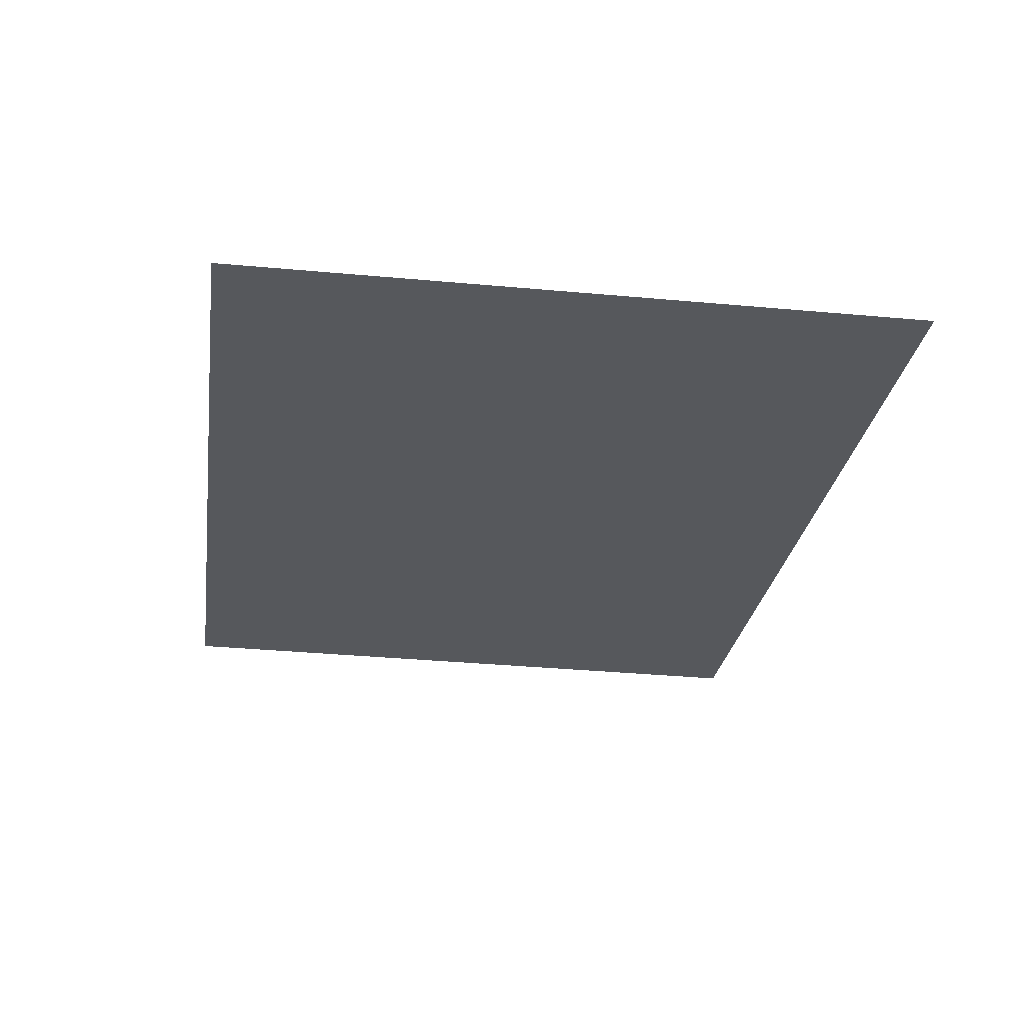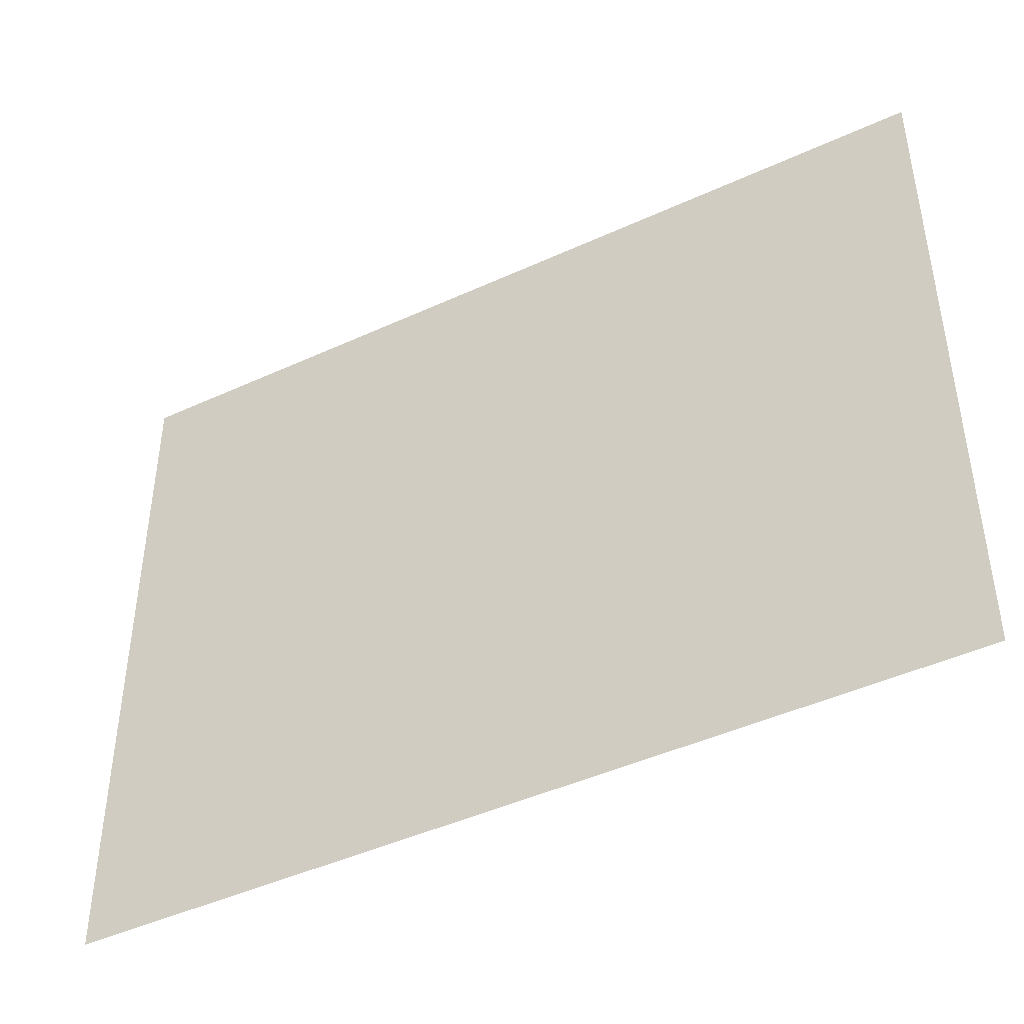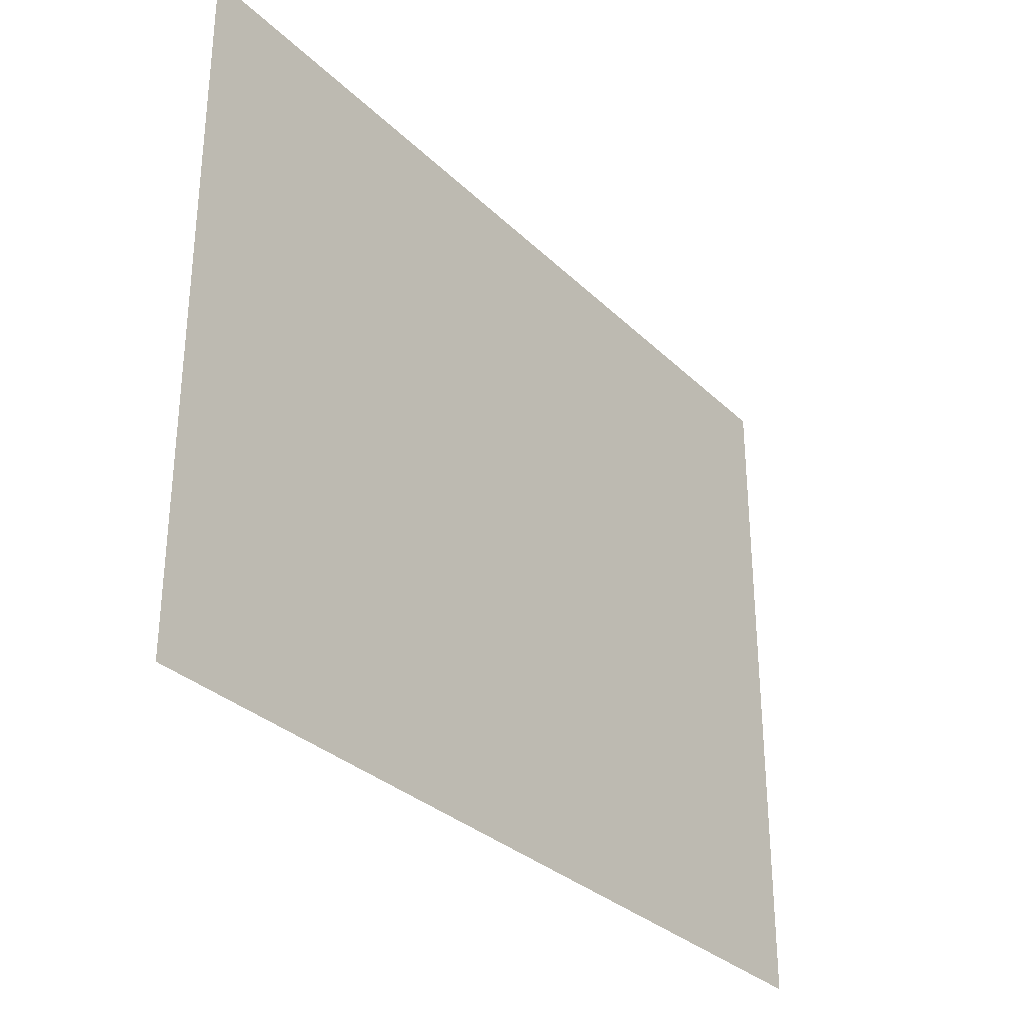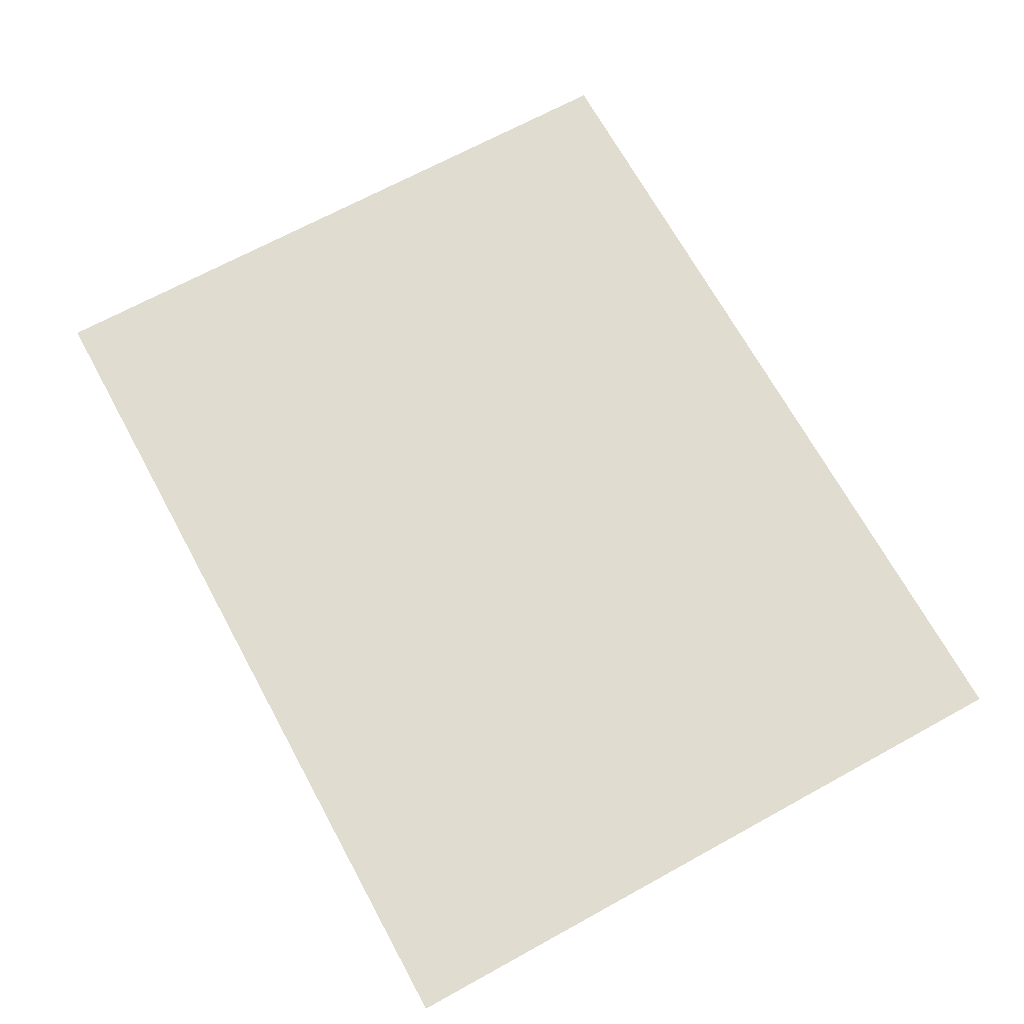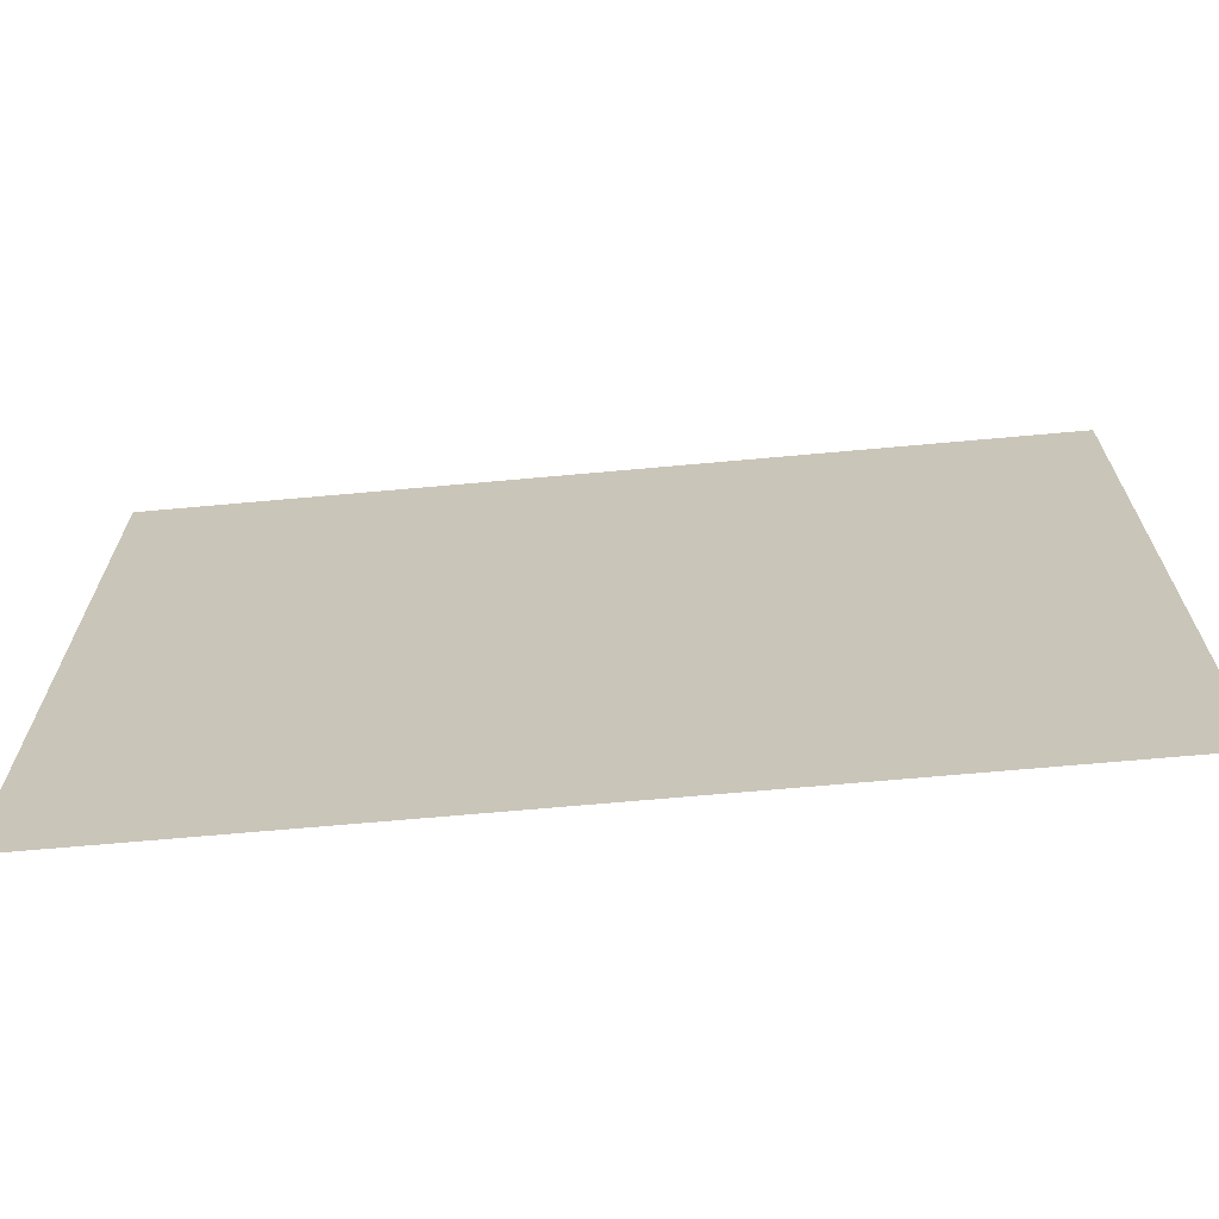
<metadata>
{"format":"obj","ext":"obj","renderer":"f3d","projection":"perspective","resolution":1024,"background":"white","views":[{"elev":-27.8,"azim":-98.5,"up":"+Z"},{"elev":-43.6,"azim":-151.3,"up":"+Y"},{"elev":-31.5,"azim":-53.1,"up":"+Y"},{"elev":69.4,"azim":61.3,"up":"+Z"},{"elev":-68.0,"azim":5.2,"up":"+Y"}]}
</metadata>
<code>
o MeshFridgeFreezerdoorB3_3_GeomSubset_5
v -0.002324 -0.02462 -0.8877
v -0.002315 -0.02462 -0.8877
v -0.002324 -0.02461 -0.8877
v -0.002315 -0.02461 -0.8877
v -0.002324 -0.02462 -0.8877
v -0.002315 -0.02462 -0.8877
v -0.002324 -0.02461 -0.8877
v -0.002315 -0.02461 -0.8877
v -0.002324 -0.02462 -0.8877
v -0.002315 -0.02462 -0.8877
v -0.002324 -0.02461 -0.8877
v -0.002315 -0.02461 -0.8877
v -0.002324 -0.02462 -0.8877
v -0.002315 -0.02462 -0.8877
v -0.002324 -0.02461 -0.8877
v -0.002315 -0.02461 -0.8877
v -0.002324 -0.02462 -0.8877
v -0.002315 -0.02462 -0.8877
v -0.002324 -0.02461 -0.8877
v -0.002315 -0.02461 -0.8877
v -0.002324 -0.02462 -0.8877
v -0.002315 -0.02462 -0.8877
v -0.002324 -0.02461 -0.8877
v -0.002315 -0.02461 -0.8877
v -0.002324 -0.02462 -0.8877
v -0.002315 -0.02462 -0.8877
v -0.002324 -0.02461 -0.8877
v -0.002315 -0.02461 -0.8877
v 0.3951 -0.2048 0.2979
v 0.3997 -0.2048 0.303
v -0.4026 -0.2048 0.303
v -0.398 -0.2048 0.2979
v 0.3951 -0.2941 0.2979
v -0.398 -0.2941 0.2979
v 0.3601 -0.2048 0.3982
v 0.3555 -0.2048 0.3931
v -0.3585 -0.2048 0.3931
v -0.363 -0.2048 0.3982
v 0.396 -0.1995 0.307
v 0.3914 -0.1995 0.302
v -0.3943 -0.1995 0.302
v -0.3989 -0.1995 0.307
v 0.3549 -0.2 0.3929
v 0.3594 -0.1999 0.3979
v -0.3623 -0.1999 0.3979
v -0.3578 -0.2 0.3929
v -0.3795 -0.2048 0.8821
v -0.4004 -0.2048 0.8592
v -0.3609 -0.2048 0.8157
v -0.34 -0.2048 0.8386
v -0.3758 -0.1995 0.878
v -0.3967 -0.1995 0.8552
v -0.3602 -0.1991 0.8161
v -0.3394 -0.199 0.8388
v 0.3766 -0.2048 0.8821
v 0.3975 -0.2048 0.8592
v 0.337 -0.2048 0.8386
v 0.3579 -0.2048 0.8157
v 0.3938 -0.1995 0.8552
v 0.3729 -0.1995 0.878
v 0.3365 -0.199 0.8388
v 0.3572 -0.1991 0.8161
v -0.354 -0.199 0.8321
v -0.3547 -0.2048 0.8319
v 0.3511 -0.199 0.8321
v 0.3518 -0.2048 0.8319
v 0.3913 -0.2048 0.8754
v 0.3877 -0.1995 0.8713
v -0.3906 -0.1995 0.8713
v -0.3942 -0.2048 0.8754
v 0.3997 -0.2896 0.303
v 0.3956 -0.2941 0.2985
v -0.3985 -0.2941 0.2985
v -0.4026 -0.2896 0.303
v -0.4004 -0.2896 0.8592
v -0.3948 -0.2941 0.8579
v -0.3795 -0.2896 0.8821
v -0.3784 -0.2941 0.8759
v 0.3766 -0.2896 0.8821
v 0.3755 -0.2941 0.8759
v 0.3975 -0.2896 0.8592
v 0.3919 -0.2941 0.8579
v -0.3942 -0.2896 0.8754
v -0.3902 -0.2941 0.8709
v 0.3913 -0.2896 0.8754
v 0.3873 -0.2941 0.8709
v 0.4053 -0.2044 0.4296
v 0.4074 -0.2001 0.4296
v 0.4065 -0.1956 0.4297
v 0.4027 -0.1921 0.4297
v 0.3972 -0.1905 0.4297
v 0.3914 -0.1912 0.4297
v 0.3868 -0.194 0.4297
v 0.3847 -0.1983 0.4296
v 0.3856 -0.2028 0.4296
v 0.3894 -0.2063 0.4296
v 0.3949 -0.208 0.4296
v 0.4007 -0.2073 0.4296
v 0.4053 -0.2046 0.4825
v 0.4074 -0.2003 0.4826
v 0.4065 -0.1958 0.4826
v 0.4027 -0.1923 0.4826
v 0.3972 -0.1906 0.4826
v 0.3914 -0.1914 0.4826
v 0.3868 -0.1942 0.4826
v 0.3847 -0.1985 0.4826
v 0.3856 -0.203 0.4826
v 0.3894 -0.2065 0.4825
v 0.3949 -0.2082 0.4825
v 0.4007 -0.2075 0.4825
v 0.4053 -0.2044 0.7485
v 0.4074 -0.2001 0.7485
v 0.4065 -0.1956 0.7486
v 0.4027 -0.1921 0.7486
v 0.3972 -0.1905 0.7486
v 0.3914 -0.1912 0.7486
v 0.3868 -0.194 0.7486
v 0.3847 -0.1983 0.7486
v 0.3856 -0.2028 0.7485
v 0.3894 -0.2063 0.7485
v 0.3949 -0.208 0.7485
v 0.4007 -0.2073 0.7485
v 0.4053 -0.2046 0.8015
v 0.4074 -0.2003 0.8015
v 0.4065 -0.1958 0.8015
v 0.4027 -0.1923 0.8016
v 0.3972 -0.1906 0.8016
v 0.3914 -0.1914 0.8016
v 0.3868 -0.1942 0.8015
v 0.3847 -0.1985 0.8015
v 0.3856 -0.203 0.8015
v 0.3894 -0.2065 0.8014
v 0.3949 -0.2082 0.8014
v 0.4007 -0.2075 0.8014
v 0.3133 -0.1669 0.6219
v 0.3133 -0.1669 0.7076
v -0.3159 -0.1669 0.7076
v -0.3159 -0.1669 0.6219
v 0.3101 -0.1594 0.6219
v 0.3101 -0.1594 0.7076
v -0.3128 -0.1594 0.7076
v -0.3128 -0.1594 0.6219
v -0.3034 -0.1669 0.7076
v -0.3034 -0.1669 0.6219
v -0.3034 -0.1567 0.7076
v -0.3034 -0.1567 0.6219
v 0.3009 -0.1669 0.6219
v 0.3009 -0.1669 0.7076
v 0.3009 -0.1567 0.7076
v 0.3009 -0.1567 0.6219
v 0.3133 -0.2668 0.6219
v 0.3133 -0.2668 0.7076
v -0.3159 -0.2668 0.7076
v -0.3159 -0.2668 0.6219
v -0.3034 -0.2668 0.7076
v -0.3034 -0.2668 0.6219
v 0.3009 -0.2668 0.6219
v 0.3009 -0.2668 0.7076
v 0.3133 -0.1669 0.4421
v 0.3133 -0.1669 0.5278
v -0.3159 -0.1669 0.5278
v -0.3159 -0.1669 0.4421
v 0.3101 -0.1594 0.4421
v 0.3101 -0.1594 0.5278
v -0.3128 -0.1594 0.5278
v -0.3128 -0.1594 0.4421
v -0.3034 -0.1669 0.5278
v -0.3034 -0.1669 0.4421
v -0.3034 -0.1567 0.5278
v -0.3034 -0.1567 0.4421
v 0.3009 -0.1669 0.4421
v 0.3009 -0.1669 0.5278
v 0.3009 -0.1567 0.5278
v 0.3009 -0.1567 0.4421
v 0.3133 -0.2668 0.4421
v 0.3133 -0.2668 0.5278
v -0.3159 -0.2668 0.5278
v -0.3159 -0.2668 0.4421
v -0.3034 -0.2668 0.5278
v -0.3034 -0.2668 0.4421
v 0.3009 -0.2668 0.4421
v 0.3009 -0.2668 0.5278
v 0.3459 -0.1883 0.4036
v 0.3505 -0.1882 0.4086
v -0.3534 -0.1882 0.4086
v -0.3488 -0.1883 0.4036
v 0.3138 -0.1881 0.4389
v 0.3184 -0.1881 0.4439
v -0.3213 -0.1881 0.4439
v -0.3167 -0.1881 0.4389
v 0.3184 -0.2641 0.4445
v 0.3138 -0.2641 0.4395
v -0.3167 -0.2641 0.4395
v -0.3213 -0.2641 0.4445
v -0.3303 -0.1865 0.8279
v -0.3512 -0.1866 0.805
v -0.2982 -0.1866 0.7926
v -0.3192 -0.1867 0.7697
v -0.2982 -0.2626 0.7931
v -0.3192 -0.2627 0.7703
v 0.3274 -0.1865 0.8279
v 0.3483 -0.1866 0.805
v 0.2953 -0.1866 0.7926
v 0.3163 -0.1867 0.7697
v 0.3163 -0.2627 0.7703
v 0.2953 -0.2626 0.7931
v 0.3101 -0.1866 0.7859
v 0.3101 -0.2626 0.7864
v -0.313 -0.2626 0.7864
v -0.313 -0.1866 0.7859
v 0.3422 -0.1865 0.8212
v -0.3451 -0.1865 0.8212
v -0.3524 -0.1874 0.5863
v -0.3522 -0.1873 0.6166
v 0.3493 -0.1873 0.6166
v 0.3495 -0.1874 0.5863
v -0.3619 -0.1994 0.6166
v -0.362 -0.1996 0.5863
v 0.3591 -0.1996 0.5863
v 0.3589 -0.1994 0.6166
v 0.3172 -0.2633 0.6258
v 0.3089 -0.2633 0.6166
v 0.3174 -0.2635 0.5771
v 0.309 -0.2634 0.5863
v -0.3119 -0.2634 0.5863
v -0.3203 -0.2635 0.5771
v -0.3201 -0.2633 0.6258
v -0.3118 -0.2633 0.6166
v -0.3287 -0.1874 0.5863
v -0.3202 -0.1874 0.5955
v -0.3119 -0.1874 0.5863
v -0.3203 -0.1875 0.5771
v -0.3201 -0.1873 0.6258
v -0.3118 -0.1873 0.6166
v -0.3202 -0.1874 0.6074
v -0.3285 -0.1873 0.6166
v 0.3256 -0.1873 0.6166
v 0.3173 -0.1874 0.6074
v 0.3088 -0.1873 0.6166
v 0.3172 -0.1873 0.6258
v 0.3174 -0.1875 0.5771
v 0.309 -0.1874 0.5863
v 0.3173 -0.1874 0.5955
v 0.3257 -0.1874 0.5863
v -0.3258 -0.3112 0.735
v -0.3298 -0.3052 0.735
v -0.3358 -0.3012 0.735
v -0.3428 -0.2998 0.735
v -0.3499 -0.3012 0.735
v -0.3559 -0.3052 0.735
v -0.3599 -0.3112 0.735
v -0.3617 -0.3182 0.735
v -0.3599 -0.3253 0.735
v -0.3559 -0.3313 0.735
v -0.3499 -0.3353 0.735
v -0.3428 -0.3367 0.735
v -0.3358 -0.3353 0.735
v -0.3298 -0.3313 0.735
v -0.3258 -0.3253 0.735
v -0.3239 -0.3182 0.735
v -0.3258 -0.3112 0.7665
v -0.3298 -0.3052 0.7665
v -0.3358 -0.3012 0.7665
v -0.3428 -0.2998 0.7665
v -0.3499 -0.3012 0.7665
v -0.3559 -0.3052 0.7665
v -0.3599 -0.3112 0.7665
v -0.3617 -0.3182 0.7665
v -0.3599 -0.3253 0.7665
v -0.3559 -0.3313 0.7665
v -0.3499 -0.3353 0.7665
v -0.3428 -0.3367 0.7665
v -0.3358 -0.3353 0.7665
v -0.3298 -0.3313 0.7665
v -0.3258 -0.3253 0.7665
v -0.3239 -0.3182 0.7665
v -0.3428 -0.3182 0.7665
v -0.3195 -0.2801 0.735
v -0.3262 -0.2801 0.735
v -0.3262 -0.2801 0.7665
v -0.3195 -0.2801 0.7665
v -0.3345 -0.2801 0.735
v -0.3345 -0.2801 0.7665
v -0.3428 -0.2801 0.735
v -0.3428 -0.2801 0.7665
v -0.3512 -0.2801 0.735
v -0.3512 -0.2801 0.7665
v -0.3594 -0.2801 0.735
v -0.3594 -0.2801 0.7665
v -0.3662 -0.2801 0.735
v -0.3662 -0.2801 0.7665
v -0.3714 -0.2801 0.735
v -0.3714 -0.2801 0.7665
v -0.3142 -0.2801 0.735
v -0.3142 -0.2801 0.7665
v -0.3258 -0.3112 0.7264
v -0.3298 -0.3052 0.7264
v -0.3358 -0.3012 0.7264
v -0.3428 -0.2998 0.7264
v -0.3499 -0.3012 0.7264
v -0.3559 -0.3052 0.7264
v -0.3599 -0.3112 0.7264
v -0.3617 -0.3182 0.7264
v -0.3599 -0.3253 0.7264
v -0.3559 -0.3313 0.7264
v -0.3499 -0.3353 0.7264
v -0.3428 -0.3367 0.7264
v -0.3358 -0.3353 0.7264
v -0.3298 -0.3313 0.7264
v -0.3258 -0.3253 0.7264
v -0.3239 -0.3182 0.7264
v -0.3289 -0.3125 0.7264
v -0.3322 -0.3076 0.7264
v -0.3371 -0.3043 0.7264
v -0.3428 -0.3032 0.7264
v -0.3486 -0.3043 0.7264
v -0.3534 -0.3076 0.7264
v -0.3567 -0.3125 0.7264
v -0.3582 -0.3182 0.7264
v -0.3567 -0.3239 0.7264
v -0.3534 -0.3288 0.7264
v -0.3486 -0.3321 0.7264
v -0.3428 -0.3332 0.7264
v -0.3371 -0.3321 0.7264
v -0.3322 -0.3288 0.7264
v -0.3289 -0.3239 0.7264
v -0.3274 -0.3182 0.7264
v -0.3258 -0.3112 0.3428
v -0.3298 -0.3052 0.3428
v -0.3358 -0.3012 0.3428
v -0.3428 -0.2998 0.3428
v -0.3499 -0.3012 0.3428
v -0.3559 -0.3052 0.3428
v -0.3599 -0.3112 0.3428
v -0.3617 -0.3182 0.3428
v -0.3599 -0.3253 0.3428
v -0.3559 -0.3313 0.3428
v -0.3499 -0.3353 0.3428
v -0.3428 -0.3367 0.3428
v -0.3358 -0.3353 0.3428
v -0.3298 -0.3313 0.3428
v -0.3258 -0.3253 0.3428
v -0.3239 -0.3182 0.3428
v -0.3258 -0.3112 0.311
v -0.3298 -0.3052 0.311
v -0.3358 -0.3012 0.311
v -0.3428 -0.2998 0.311
v -0.3499 -0.3012 0.311
v -0.3559 -0.3052 0.311
v -0.3599 -0.3112 0.311
v -0.3617 -0.3182 0.311
v -0.3599 -0.3253 0.311
v -0.3559 -0.3313 0.311
v -0.3499 -0.3353 0.311
v -0.3428 -0.3367 0.311
v -0.3358 -0.3353 0.311
v -0.3298 -0.3313 0.311
v -0.3258 -0.3253 0.311
v -0.3239 -0.3182 0.311
v -0.3428 -0.3182 0.311
v -0.3195 -0.2801 0.3428
v -0.3262 -0.2801 0.3428
v -0.3262 -0.2801 0.311
v -0.3195 -0.2801 0.311
v -0.3345 -0.2801 0.3428
v -0.3345 -0.2801 0.311
v -0.3428 -0.2801 0.3428
v -0.3428 -0.2801 0.311
v -0.3512 -0.2801 0.3428
v -0.3512 -0.2801 0.311
v -0.3594 -0.2801 0.3428
v -0.3594 -0.2801 0.311
v -0.3662 -0.2801 0.3428
v -0.3662 -0.2801 0.311
v -0.3714 -0.2801 0.3428
v -0.3714 -0.2801 0.311
v -0.3142 -0.2801 0.3428
v -0.3142 -0.2801 0.311
v -0.3258 -0.3112 0.3513
v -0.3298 -0.3052 0.3513
v -0.3358 -0.3012 0.3513
v -0.3428 -0.2998 0.3513
v -0.3499 -0.3012 0.3513
v -0.3559 -0.3052 0.3513
v -0.3599 -0.3112 0.3513
v -0.3617 -0.3182 0.3513
v -0.3599 -0.3253 0.3513
v -0.3559 -0.3313 0.3513
v -0.3499 -0.3353 0.3513
v -0.3428 -0.3367 0.3513
v -0.3358 -0.3353 0.3513
v -0.3298 -0.3313 0.3513
v -0.3258 -0.3253 0.3513
v -0.3239 -0.3182 0.3513
v -0.3289 -0.3125 0.3513
v -0.3322 -0.3076 0.3513
v -0.3371 -0.3043 0.3513
v -0.3428 -0.3032 0.3513
v -0.3486 -0.3043 0.3513
v -0.3534 -0.3076 0.3513
v -0.3567 -0.3125 0.3513
v -0.3582 -0.3182 0.3513
v -0.3567 -0.3239 0.3513
v -0.3534 -0.3288 0.3513
v -0.3486 -0.3321 0.3513
v -0.3428 -0.3332 0.3513
v -0.3371 -0.3321 0.3513
v -0.3322 -0.3288 0.3513
v -0.3289 -0.3239 0.3513
v -0.3274 -0.3182 0.3513
f 21 22 24 23

</code>
